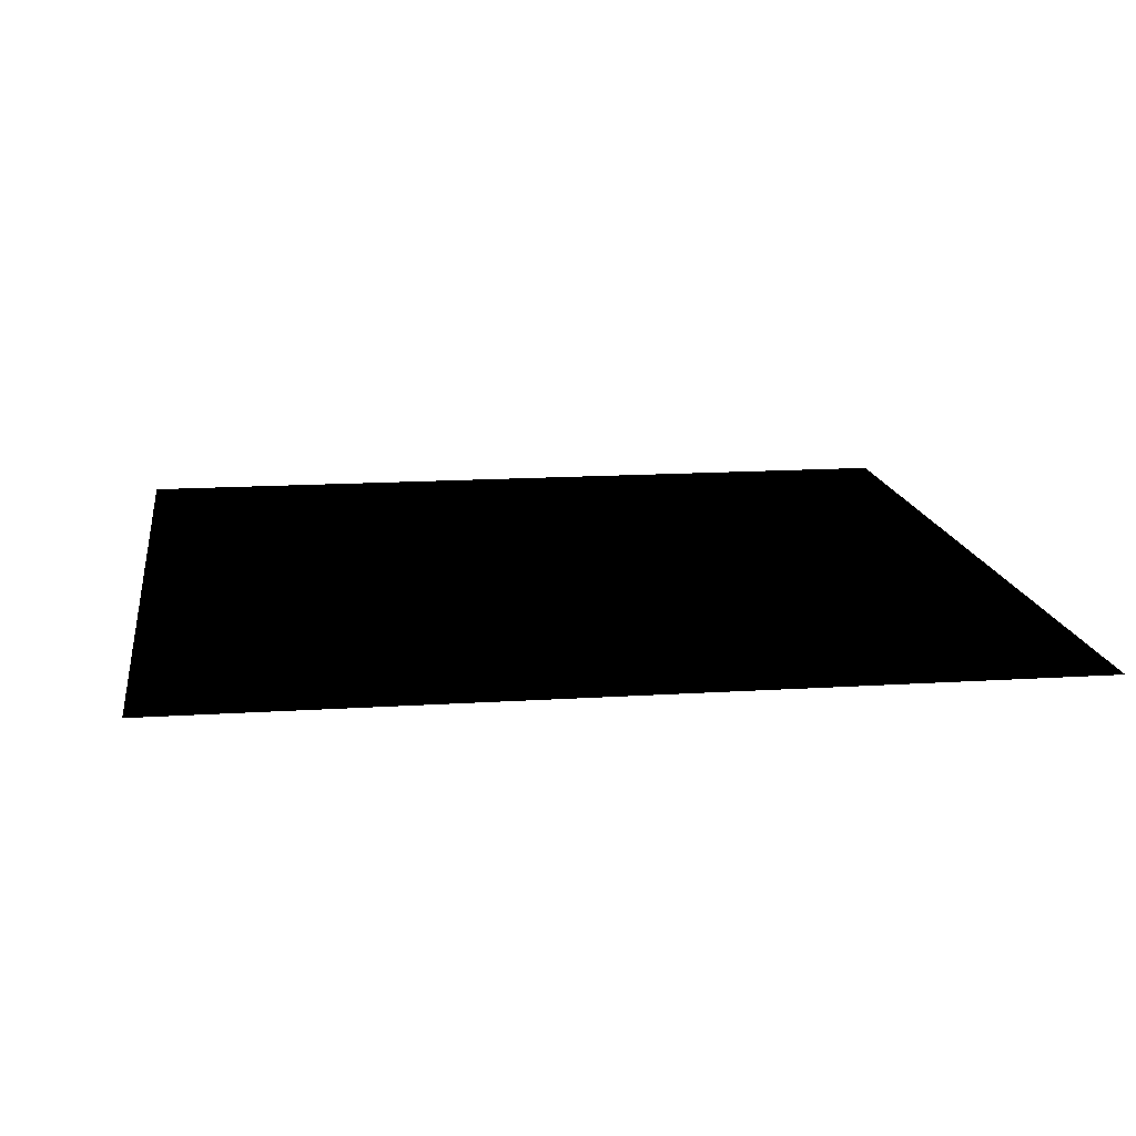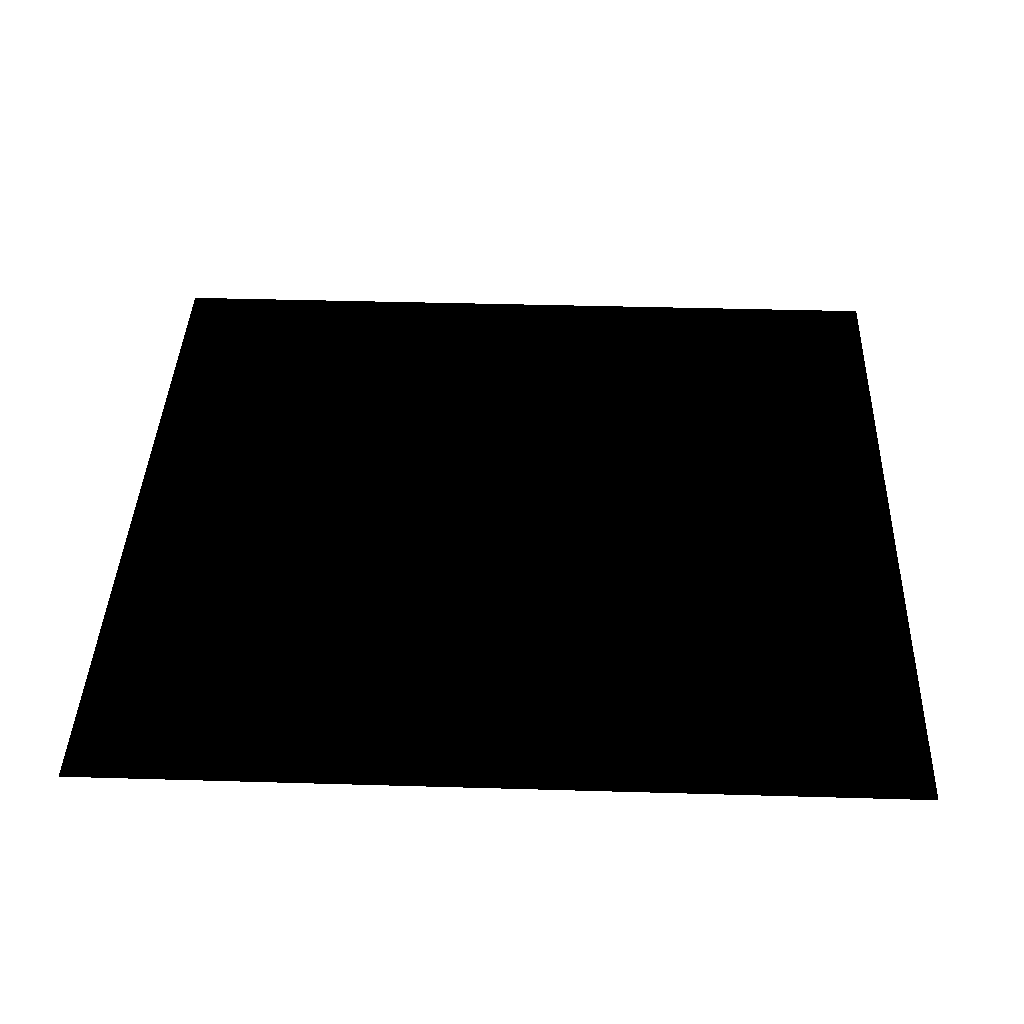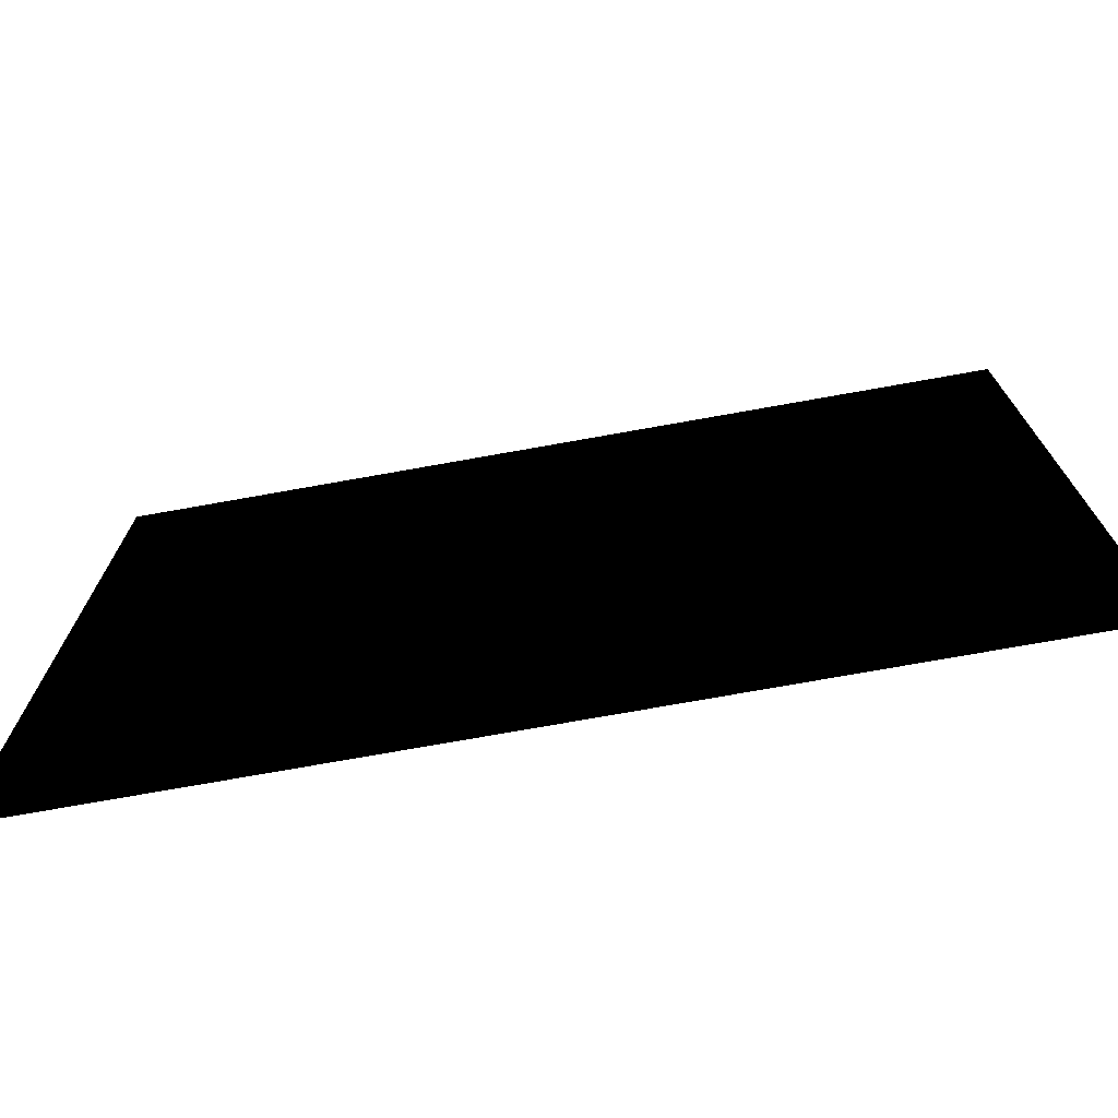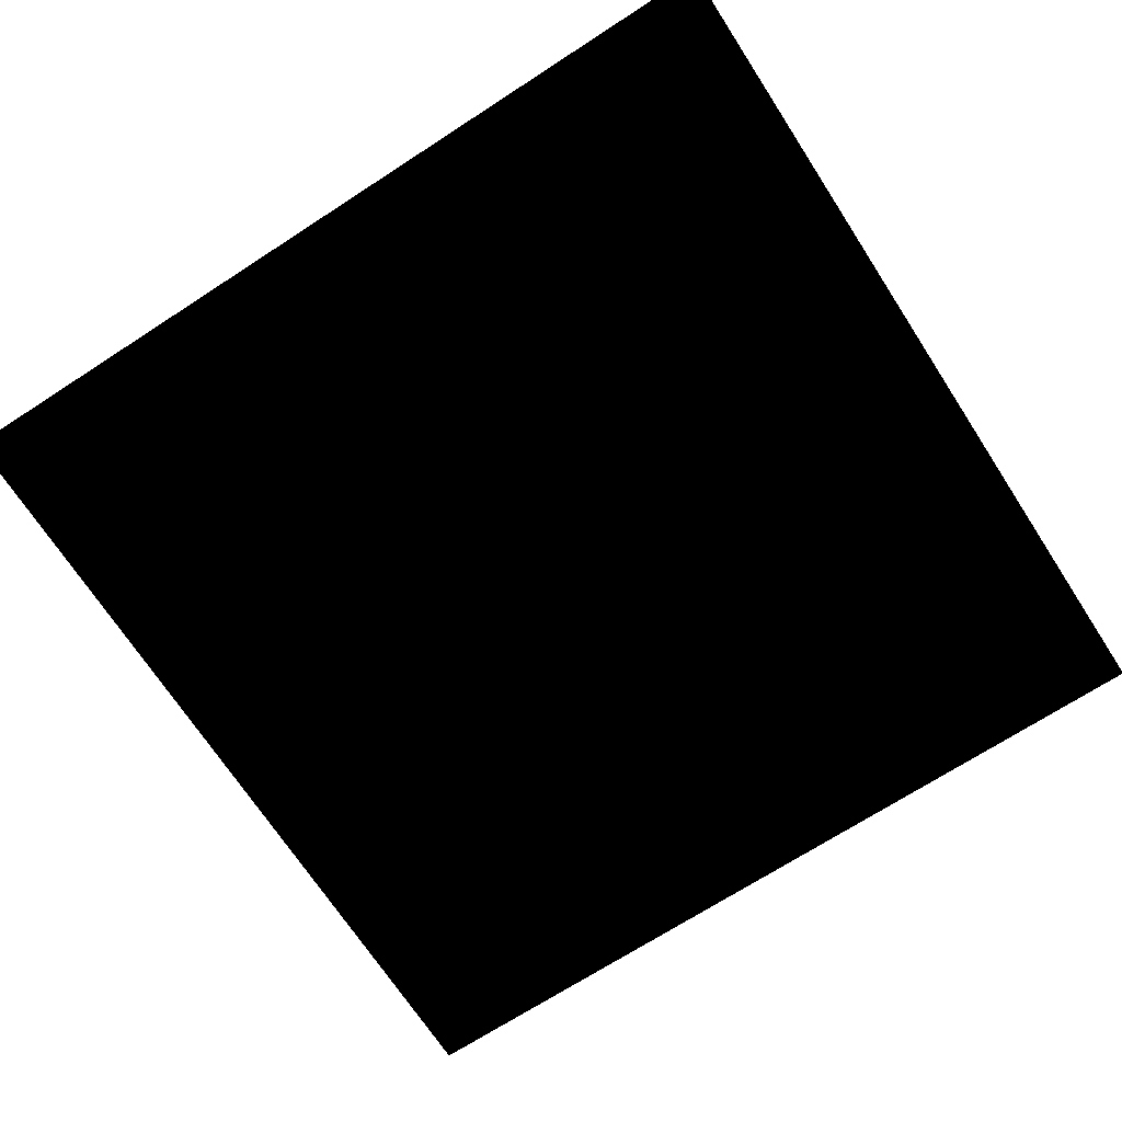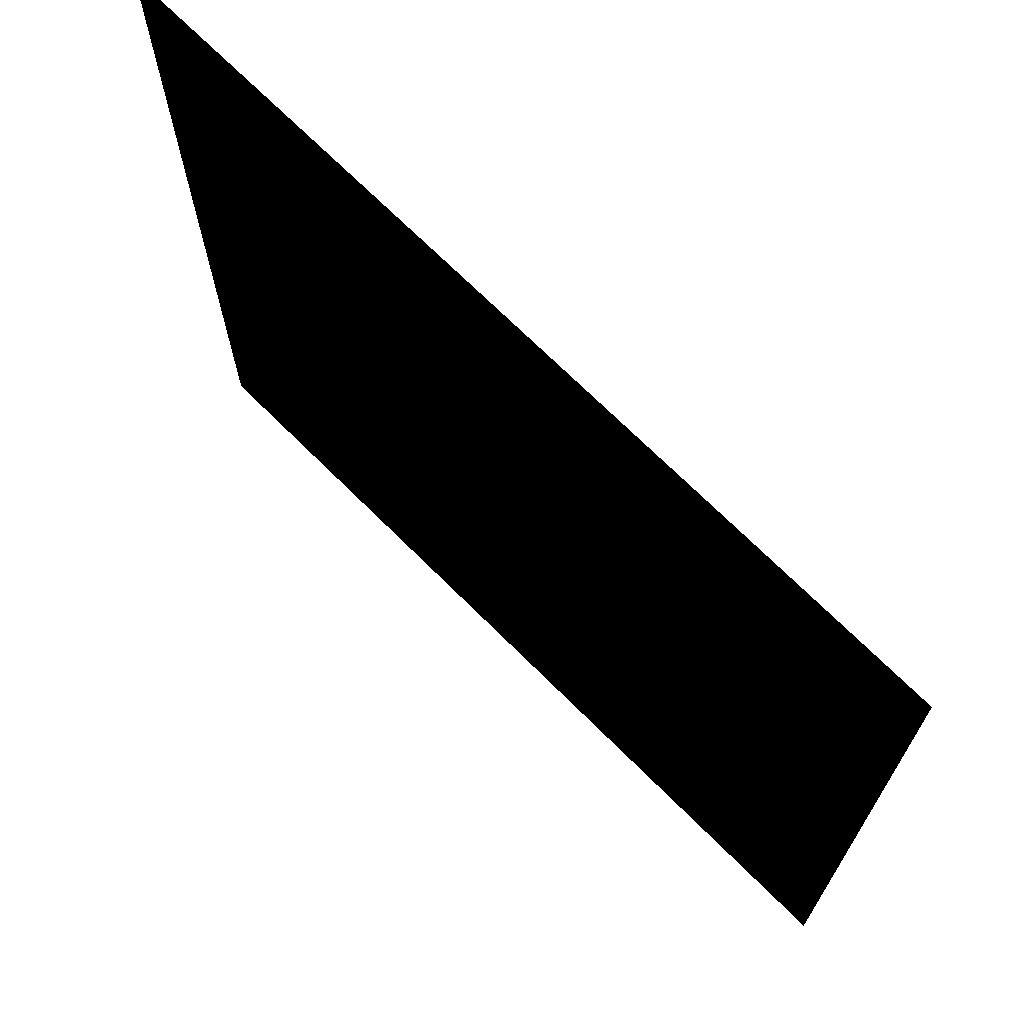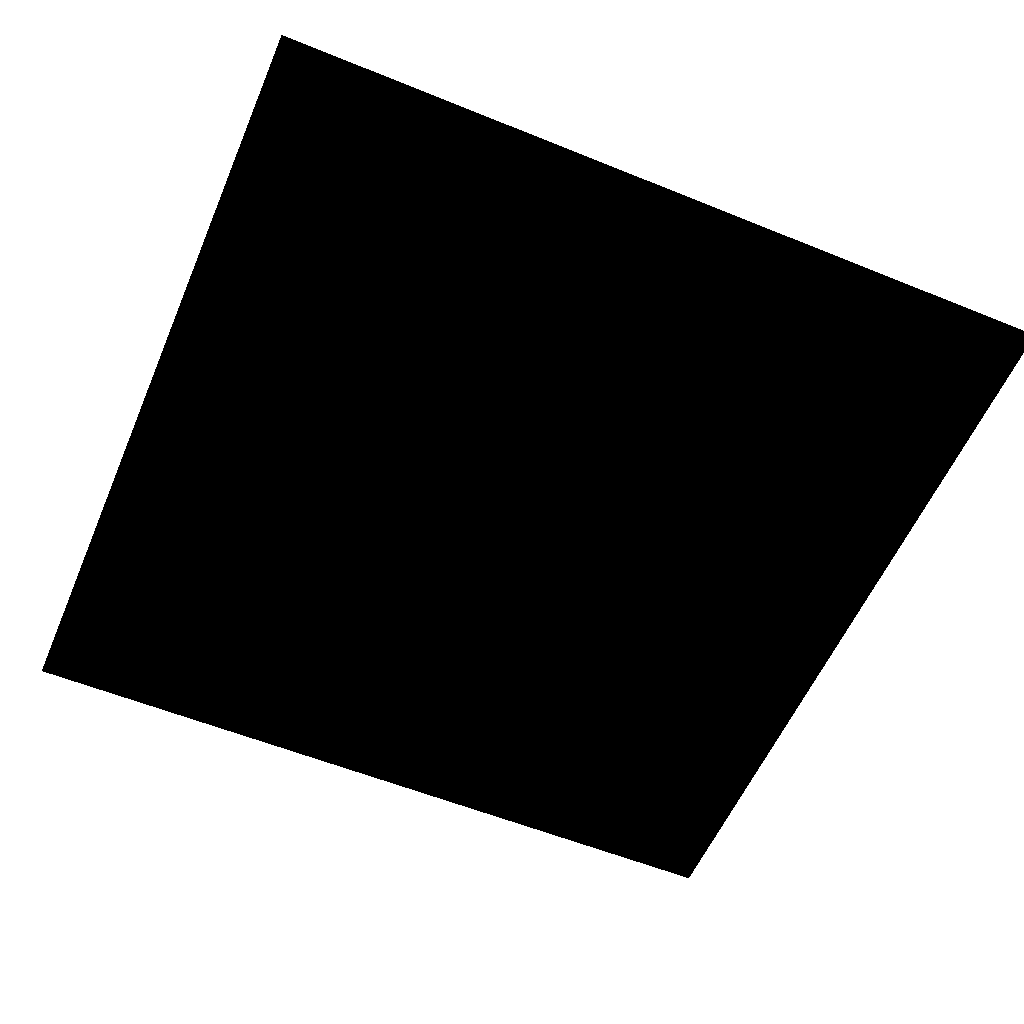
<metadata>
{"format":"obj","ext":"obj","renderer":"f3d","projection":"perspective","resolution":1024,"background":"white","views":[{"elev":14.7,"azim":172.0,"up":"+Z"},{"elev":38.9,"azim":2.1,"up":"+Z"},{"elev":-74.5,"azim":10.1,"up":"+Y"},{"elev":-69.9,"azim":-147.0,"up":"+Z"},{"elev":70.3,"azim":45.0,"up":"+Y"},{"elev":-56.8,"azim":67.0,"up":"+Z"}]}
</metadata>
<code>
g ENV_SY02_Decal_Hexagon_MO
v 1.862 -1.862 2.825e-05
v 1.862 1.862 2.825e-05
v -1.862 1.862 2.825e-05
v -1.862 -1.862 2.825e-05
g ENV_SY02_Decal_Hexagon_MO_0
f 3 2 1
f 4 3 1

</code>
